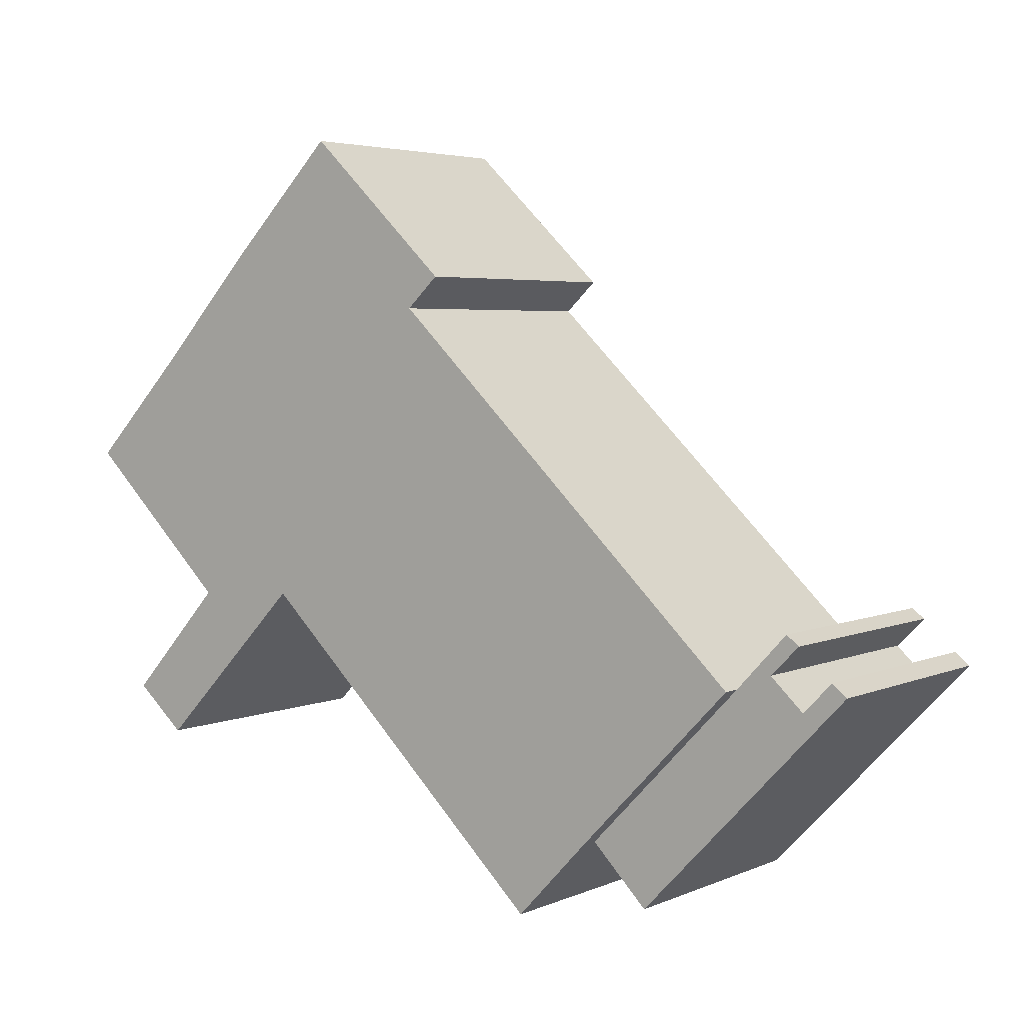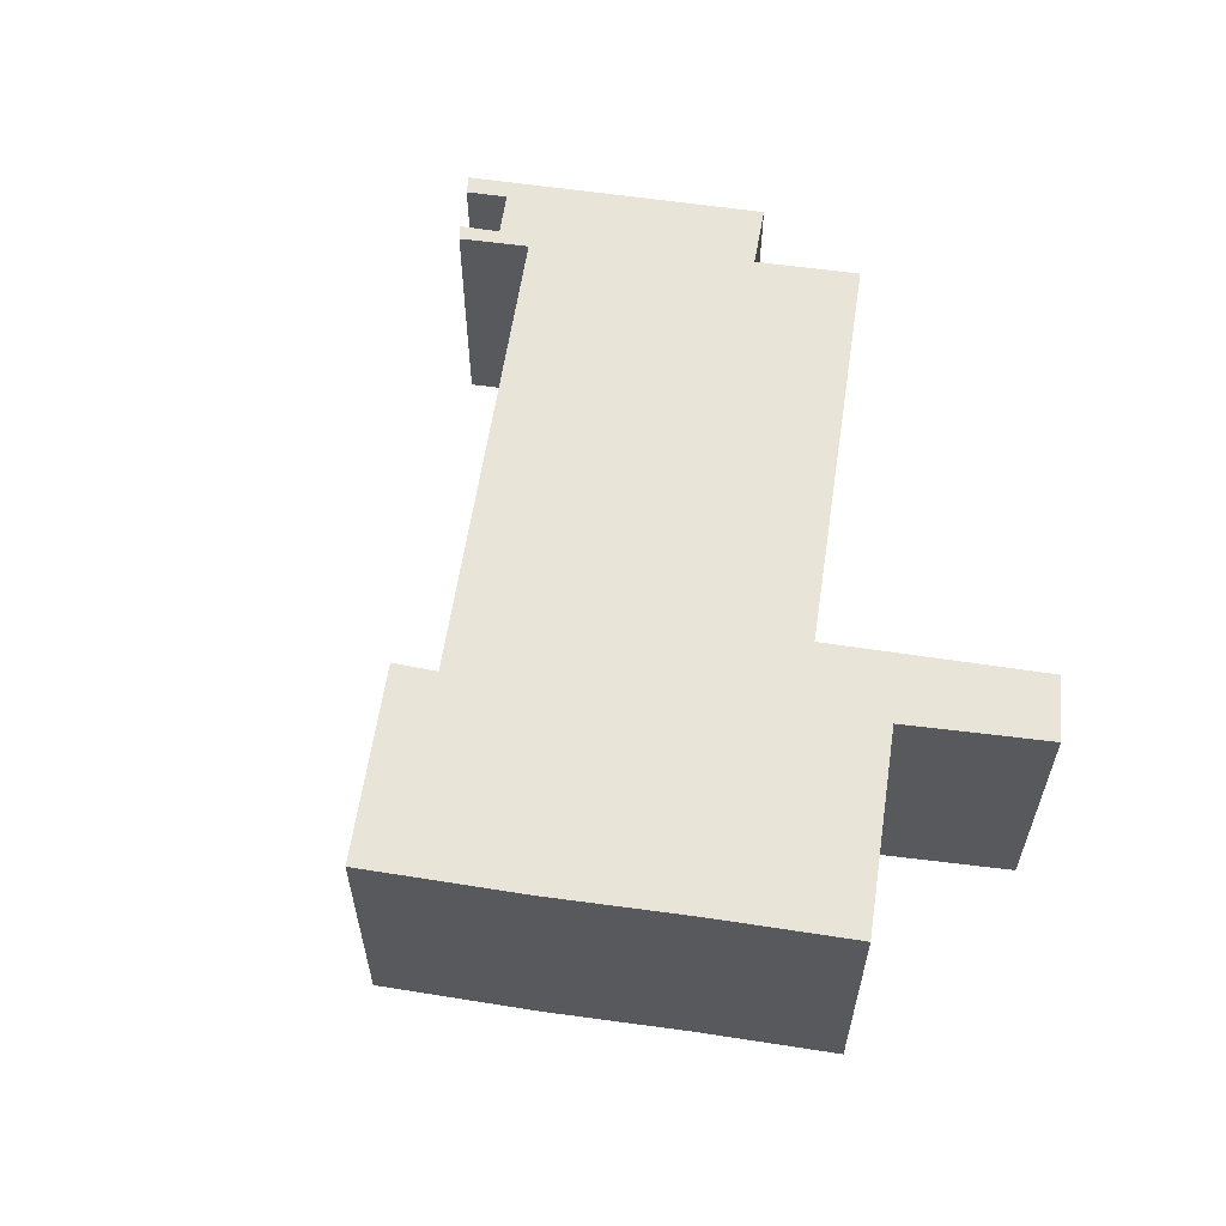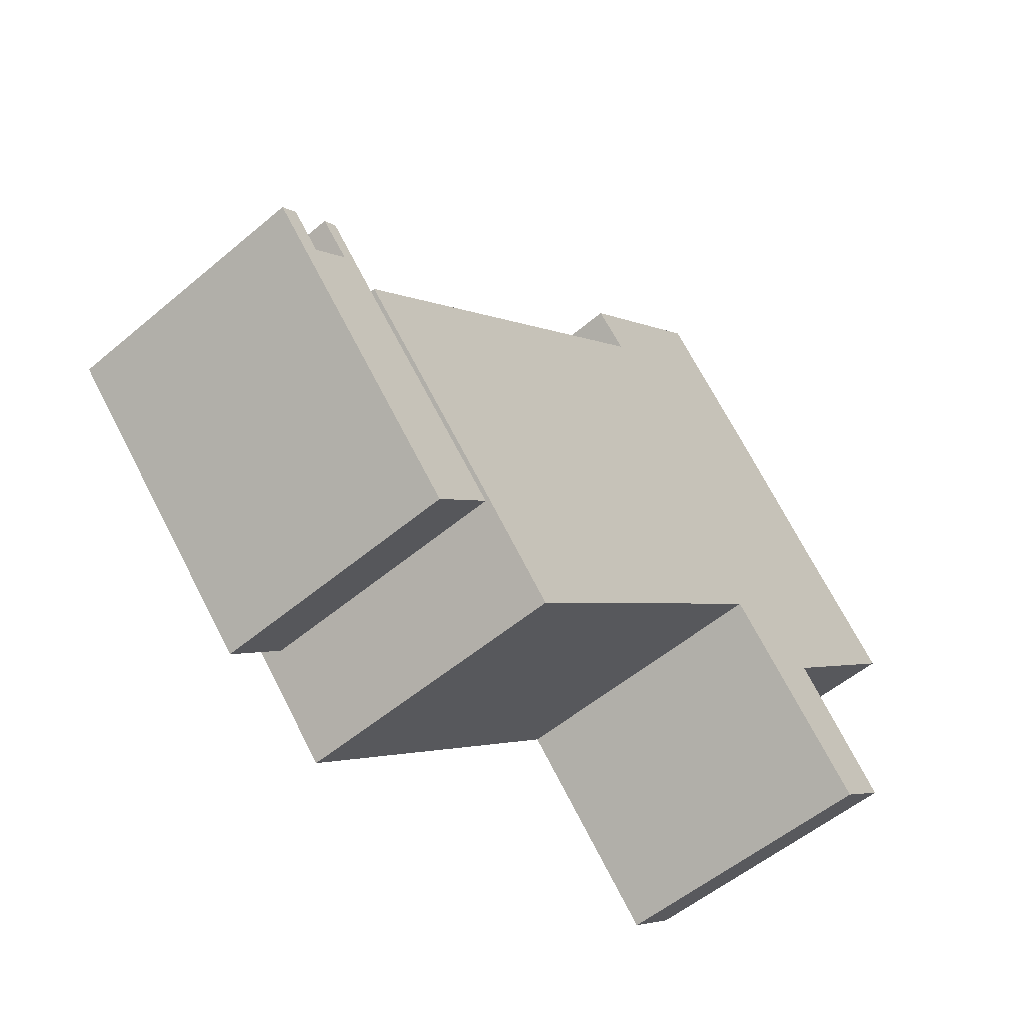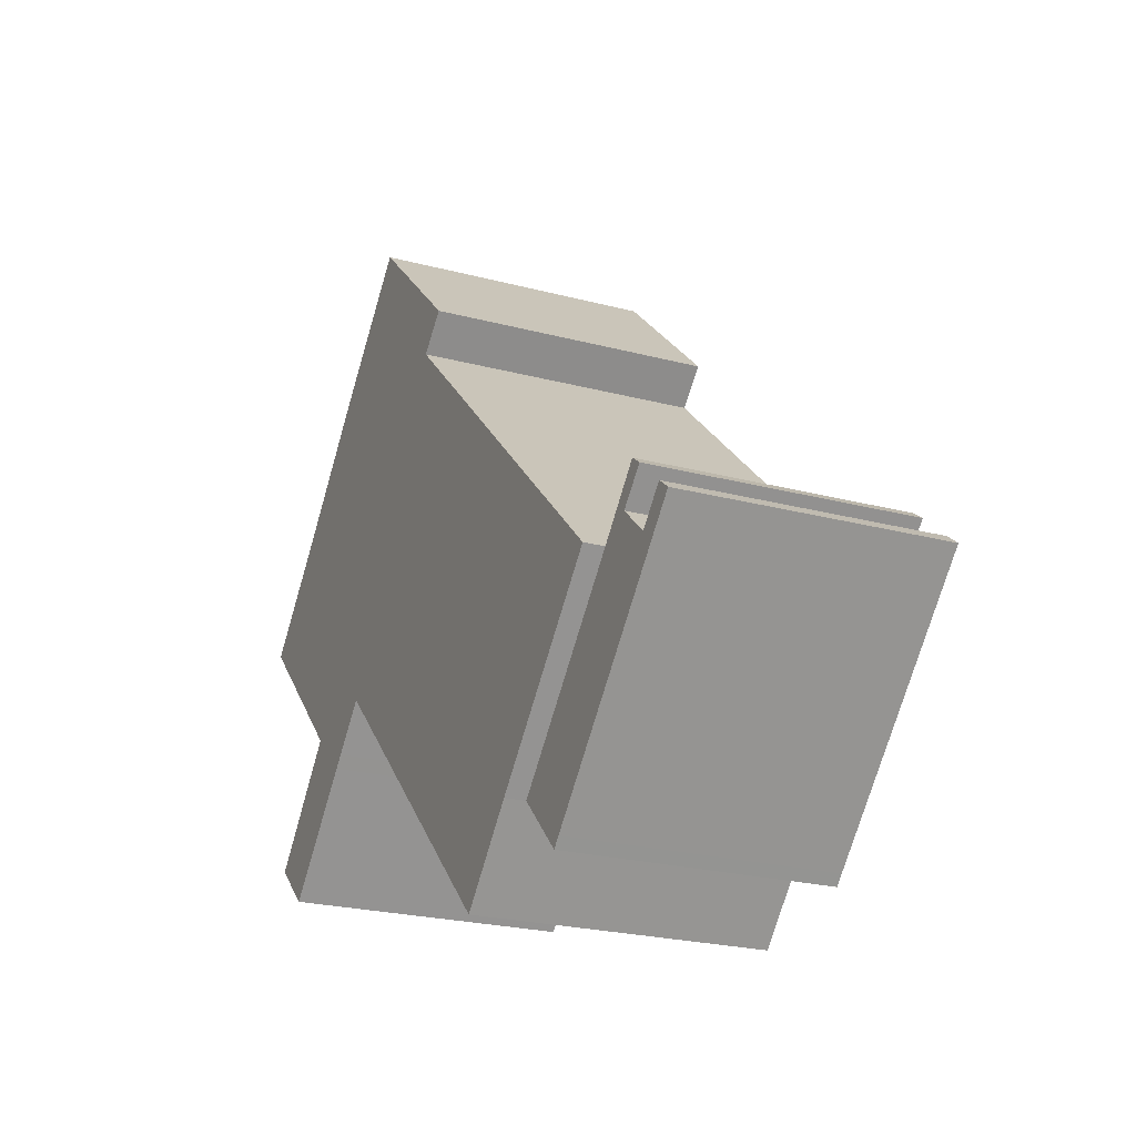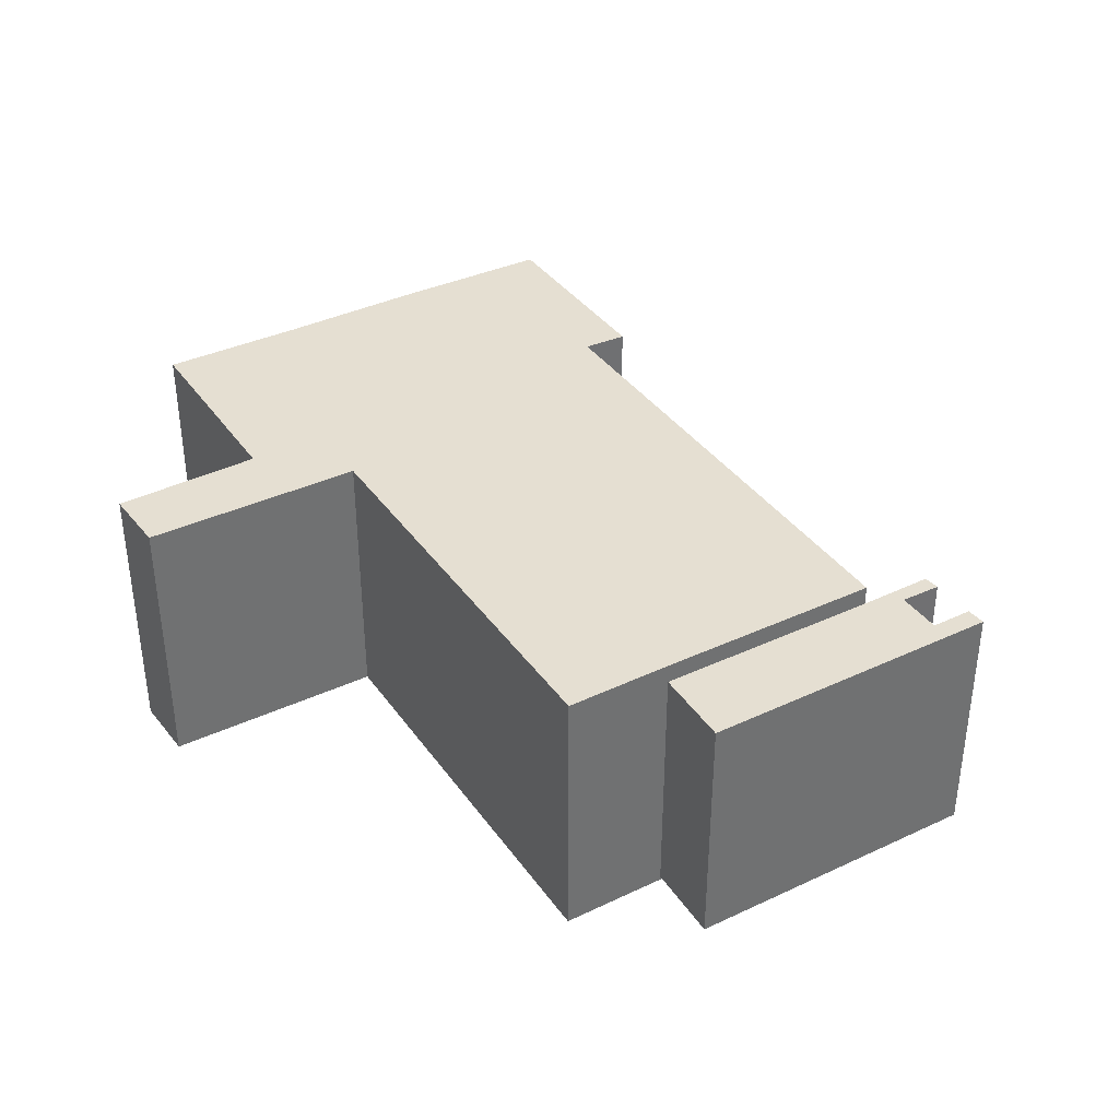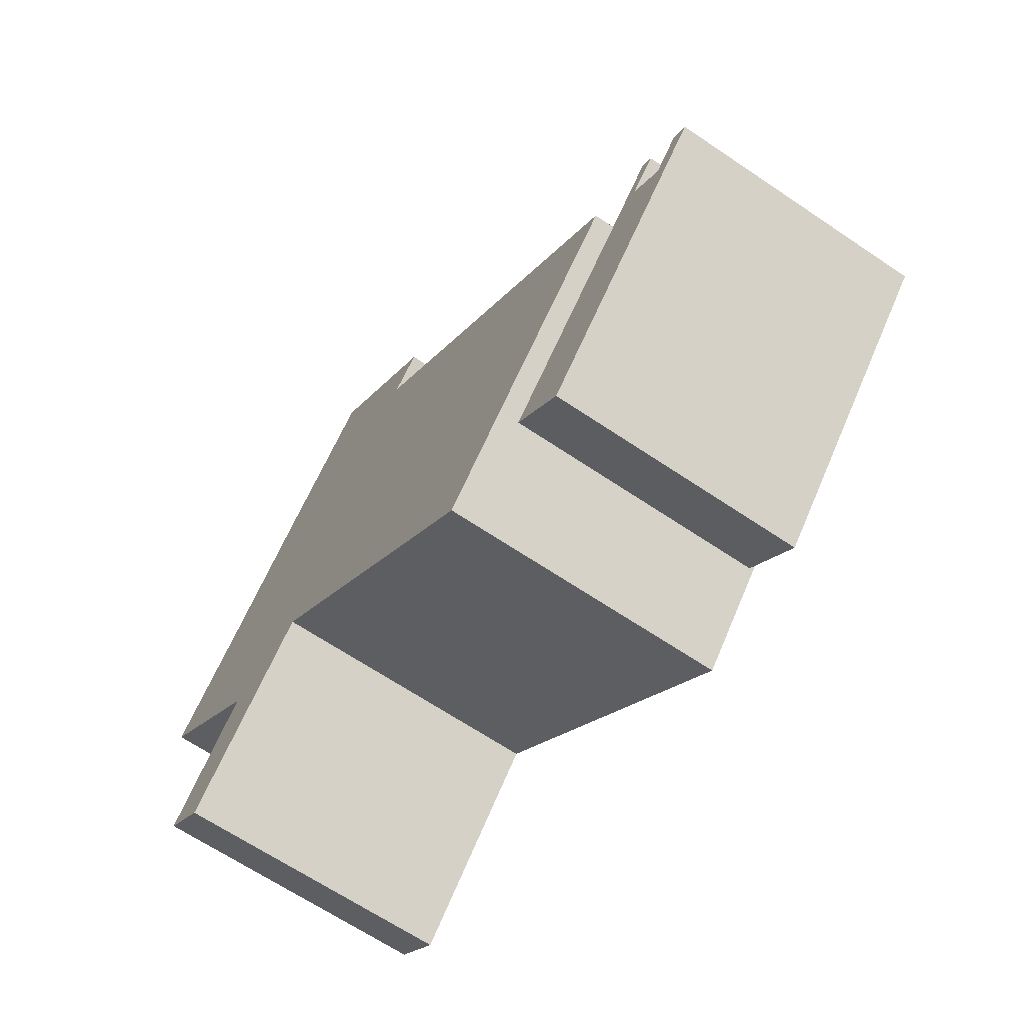
<metadata>
{"format":"obj","ext":"obj","renderer":"f3d","projection":"perspective","resolution":1024,"background":"white","views":[{"elev":4.3,"azim":-143.8,"up":"+Z"},{"elev":59.8,"azim":54.8,"up":"+Y"},{"elev":-54.5,"azim":-48.3,"up":"+Z"},{"elev":-23.8,"azim":-113.8,"up":"+Z"},{"elev":37.4,"azim":-164.8,"up":"+Y"},{"elev":-66.1,"azim":-124.1,"up":"+Z"}]}
</metadata>
<code>
v  5.377 9.402 -6.462
v  0.0002033 9.402 -0.0003027
v  5.82 9.402 -6.016
v  4.352 9.402 -7.497
v  -1.898 9.402 2.023
v  -1.31 9.402 0.5858
v  -2.559 9.402 -0.582
v  3.705 9.402 -8.15
v  3.382 9.402 -7.813
v  -4.193 9.402 0.08193
v  -3.625 9.402 0.5417
v  -2.374 9.402 1.658
v  22.15 10.13 15.04
v  23.96 10.13 1.803
v  17.89 10.13 19.36
v  25.89 10.13 11.04
v  28.75 10.13 8.108
v  29.61 10.13 7.224
v  13.64 10.13 13.02
v  12.42 10.13 14.17
v  19.99 10.13 2.033
v  21.51 10.13 0.4561
v  21.92 10.13 0.04083
v  25.76 10.13 -3.934
v  26.7 10.13 -3.116
v  27.68 10.13 -2.27
v  25.98 10.13 -3.742
v  5.82 10.13 -6.016
v  0.0002188 10.13 -0.0003256
v  8.551 10.13 -8.913
v  5.377 3.957e-16 -6.462
v  5.82 3.684e-16 -6.016
v  4.351 4.59e-16 -7.497
v  3.705 4.99e-16 -8.15
v  3.382 4.784e-16 -7.813
v  -4.193 -5.035e-18 0.08223
v  -3.625 -3.319e-17 0.542
v  -2.559 3.562e-17 -0.5817
v  -1.31 -3.589e-17 0.5861
v  -2.375 -1.016e-16 1.659
v  -1.898 -1.239e-16 2.024
v  3.193e-06 2.908e-22 -4.75e-06
v  0 -0.15 -9.185e-18
v  13.64 -0.15 13.02
v  12.42 -0.15 14.17
v  17.89 -0.15 19.36
v  22.15 -0.15 15.04
v  25.89 -0.15 11.04
v  28.75 -0.15 8.109
v  29.61 -0.15 7.224
v  23.96 -0.15 1.803
v  27.68 -0.15 -2.27
v  26.7 -0.15 -3.115
v  25.98 -0.15 -3.741
v  25.76 -0.15 -3.933
v  21.92 -0.15 0.04116
v  21.51 -0.15 0.4564
v  19.99 -0.15 2.033
v  8.551 -0.15 -8.913
v  5.82 -0.15 -6.016
g defaultobject
f 1 2 3
f 2 1 4
f 2 4 5
f 5 4 6
f 6 4 7
f 7 4 8
f 7 8 9
f 7 9 10
f 7 10 11
f 12 5 6
f 13 14 15
f 14 13 16
f 14 16 17
f 14 17 18
f 15 19 20
f 19 15 21
f 21 15 22
f 22 15 23
f 23 15 24
f 24 15 14
f 24 14 25
f 25 14 26
f 24 25 27
f 19 28 29
f 28 19 30
f 30 19 21
f 31 3 32
f 3 31 1
f 33 1 31
f 1 33 4
f 34 4 33
f 4 34 8
f 9 34 35
f 34 9 8
f 10 35 36
f 35 10 9
f 11 36 37
f 36 11 10
f 38 11 37
f 11 38 7
f 6 38 39
f 38 6 7
f 12 39 40
f 39 12 6
f 5 40 41
f 40 5 12
f 42 5 41
f 5 42 2
f 32 2 42
f 2 32 3
f 19 43 44
f 43 19 29
f 20 44 45
f 44 20 19
f 15 45 46
f 45 15 20
f 47 15 46
f 15 47 13
f 48 13 47
f 13 48 16
f 49 16 48
f 16 49 17
f 50 17 49
f 17 50 18
f 51 18 50
f 18 51 14
f 52 14 51
f 14 52 26
f 53 26 52
f 26 53 25
f 54 25 53
f 25 54 27
f 55 27 54
f 27 55 24
f 23 55 56
f 55 23 24
f 22 56 57
f 56 22 23
f 21 57 58
f 57 21 22
f 59 21 58
f 21 59 30
f 28 59 60
f 59 28 30
f 29 60 43
f 60 29 28
f 41 39 42
f 39 41 40
f 33 35 34
f 35 33 31
f 35 31 32
f 35 32 42
f 35 42 38
f 35 38 36
f 38 42 39
f 36 38 37
f 45 47 46
f 47 45 44
f 47 44 43
f 47 43 48
f 48 43 60
f 48 60 49
f 49 60 58
f 58 60 59
f 58 50 49
f 50 58 57
f 50 57 51
f 51 57 56
f 51 56 52
f 52 56 53
f 53 56 55
f 53 55 54

</code>
